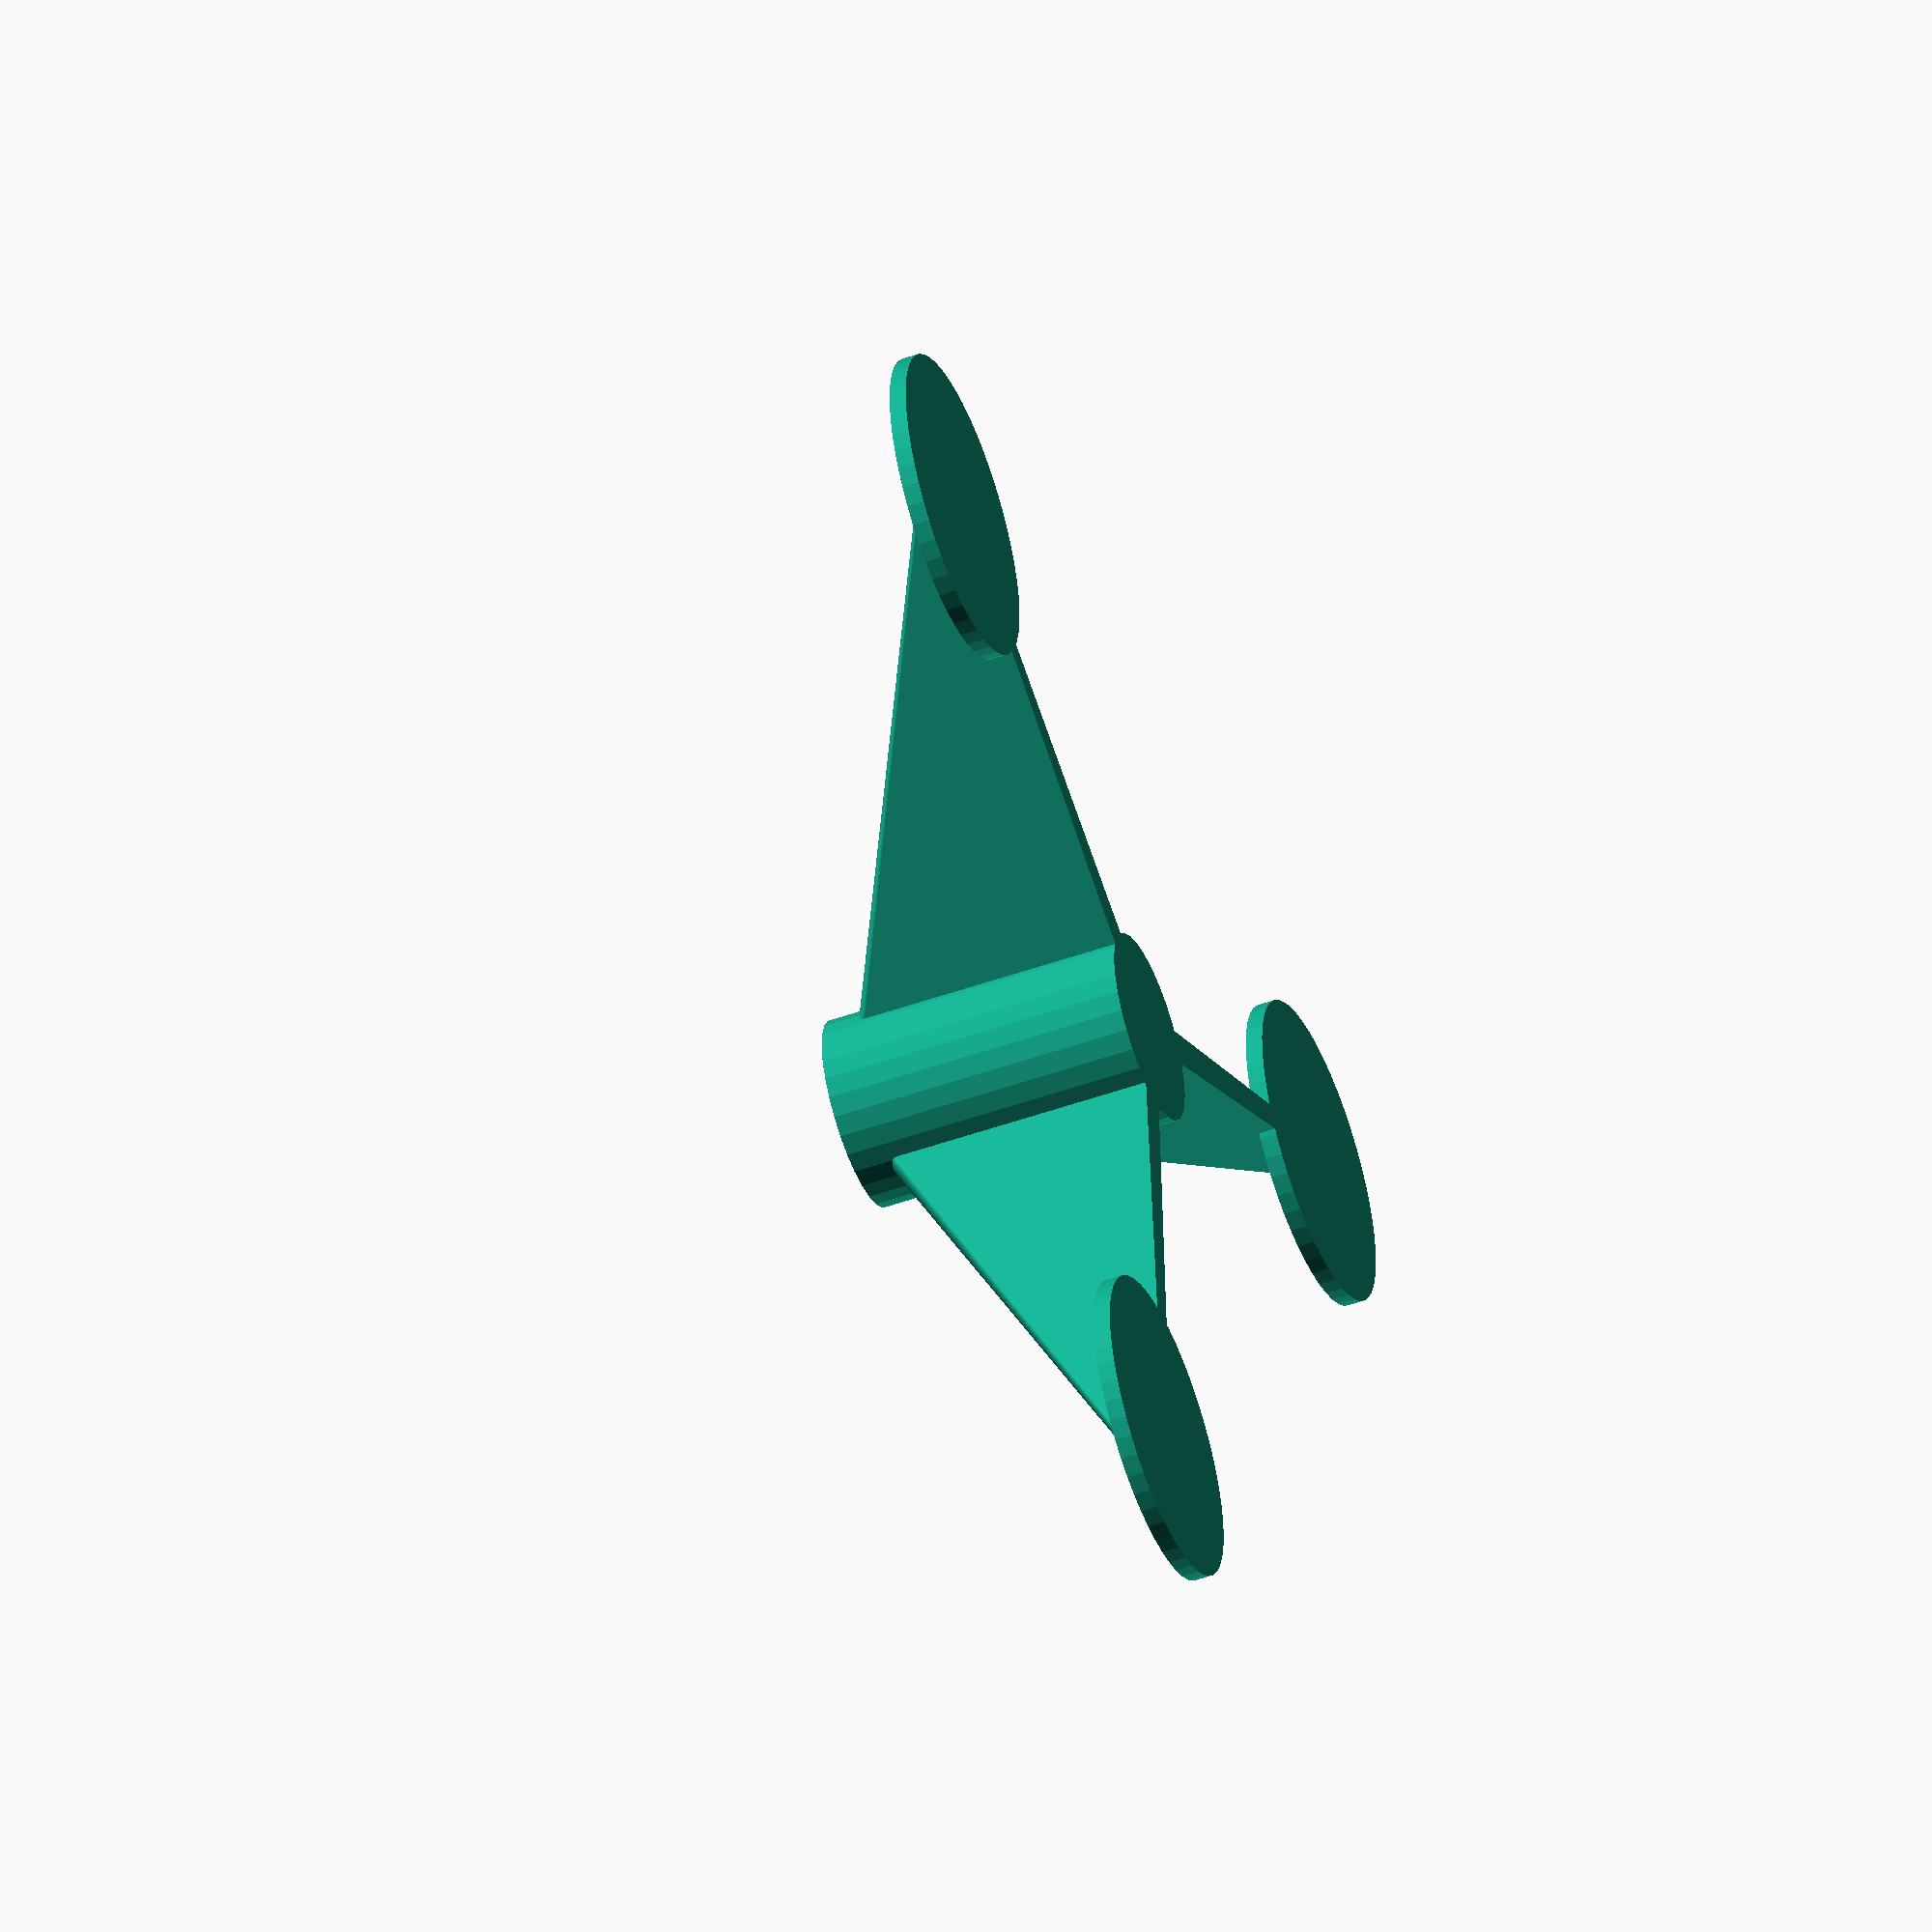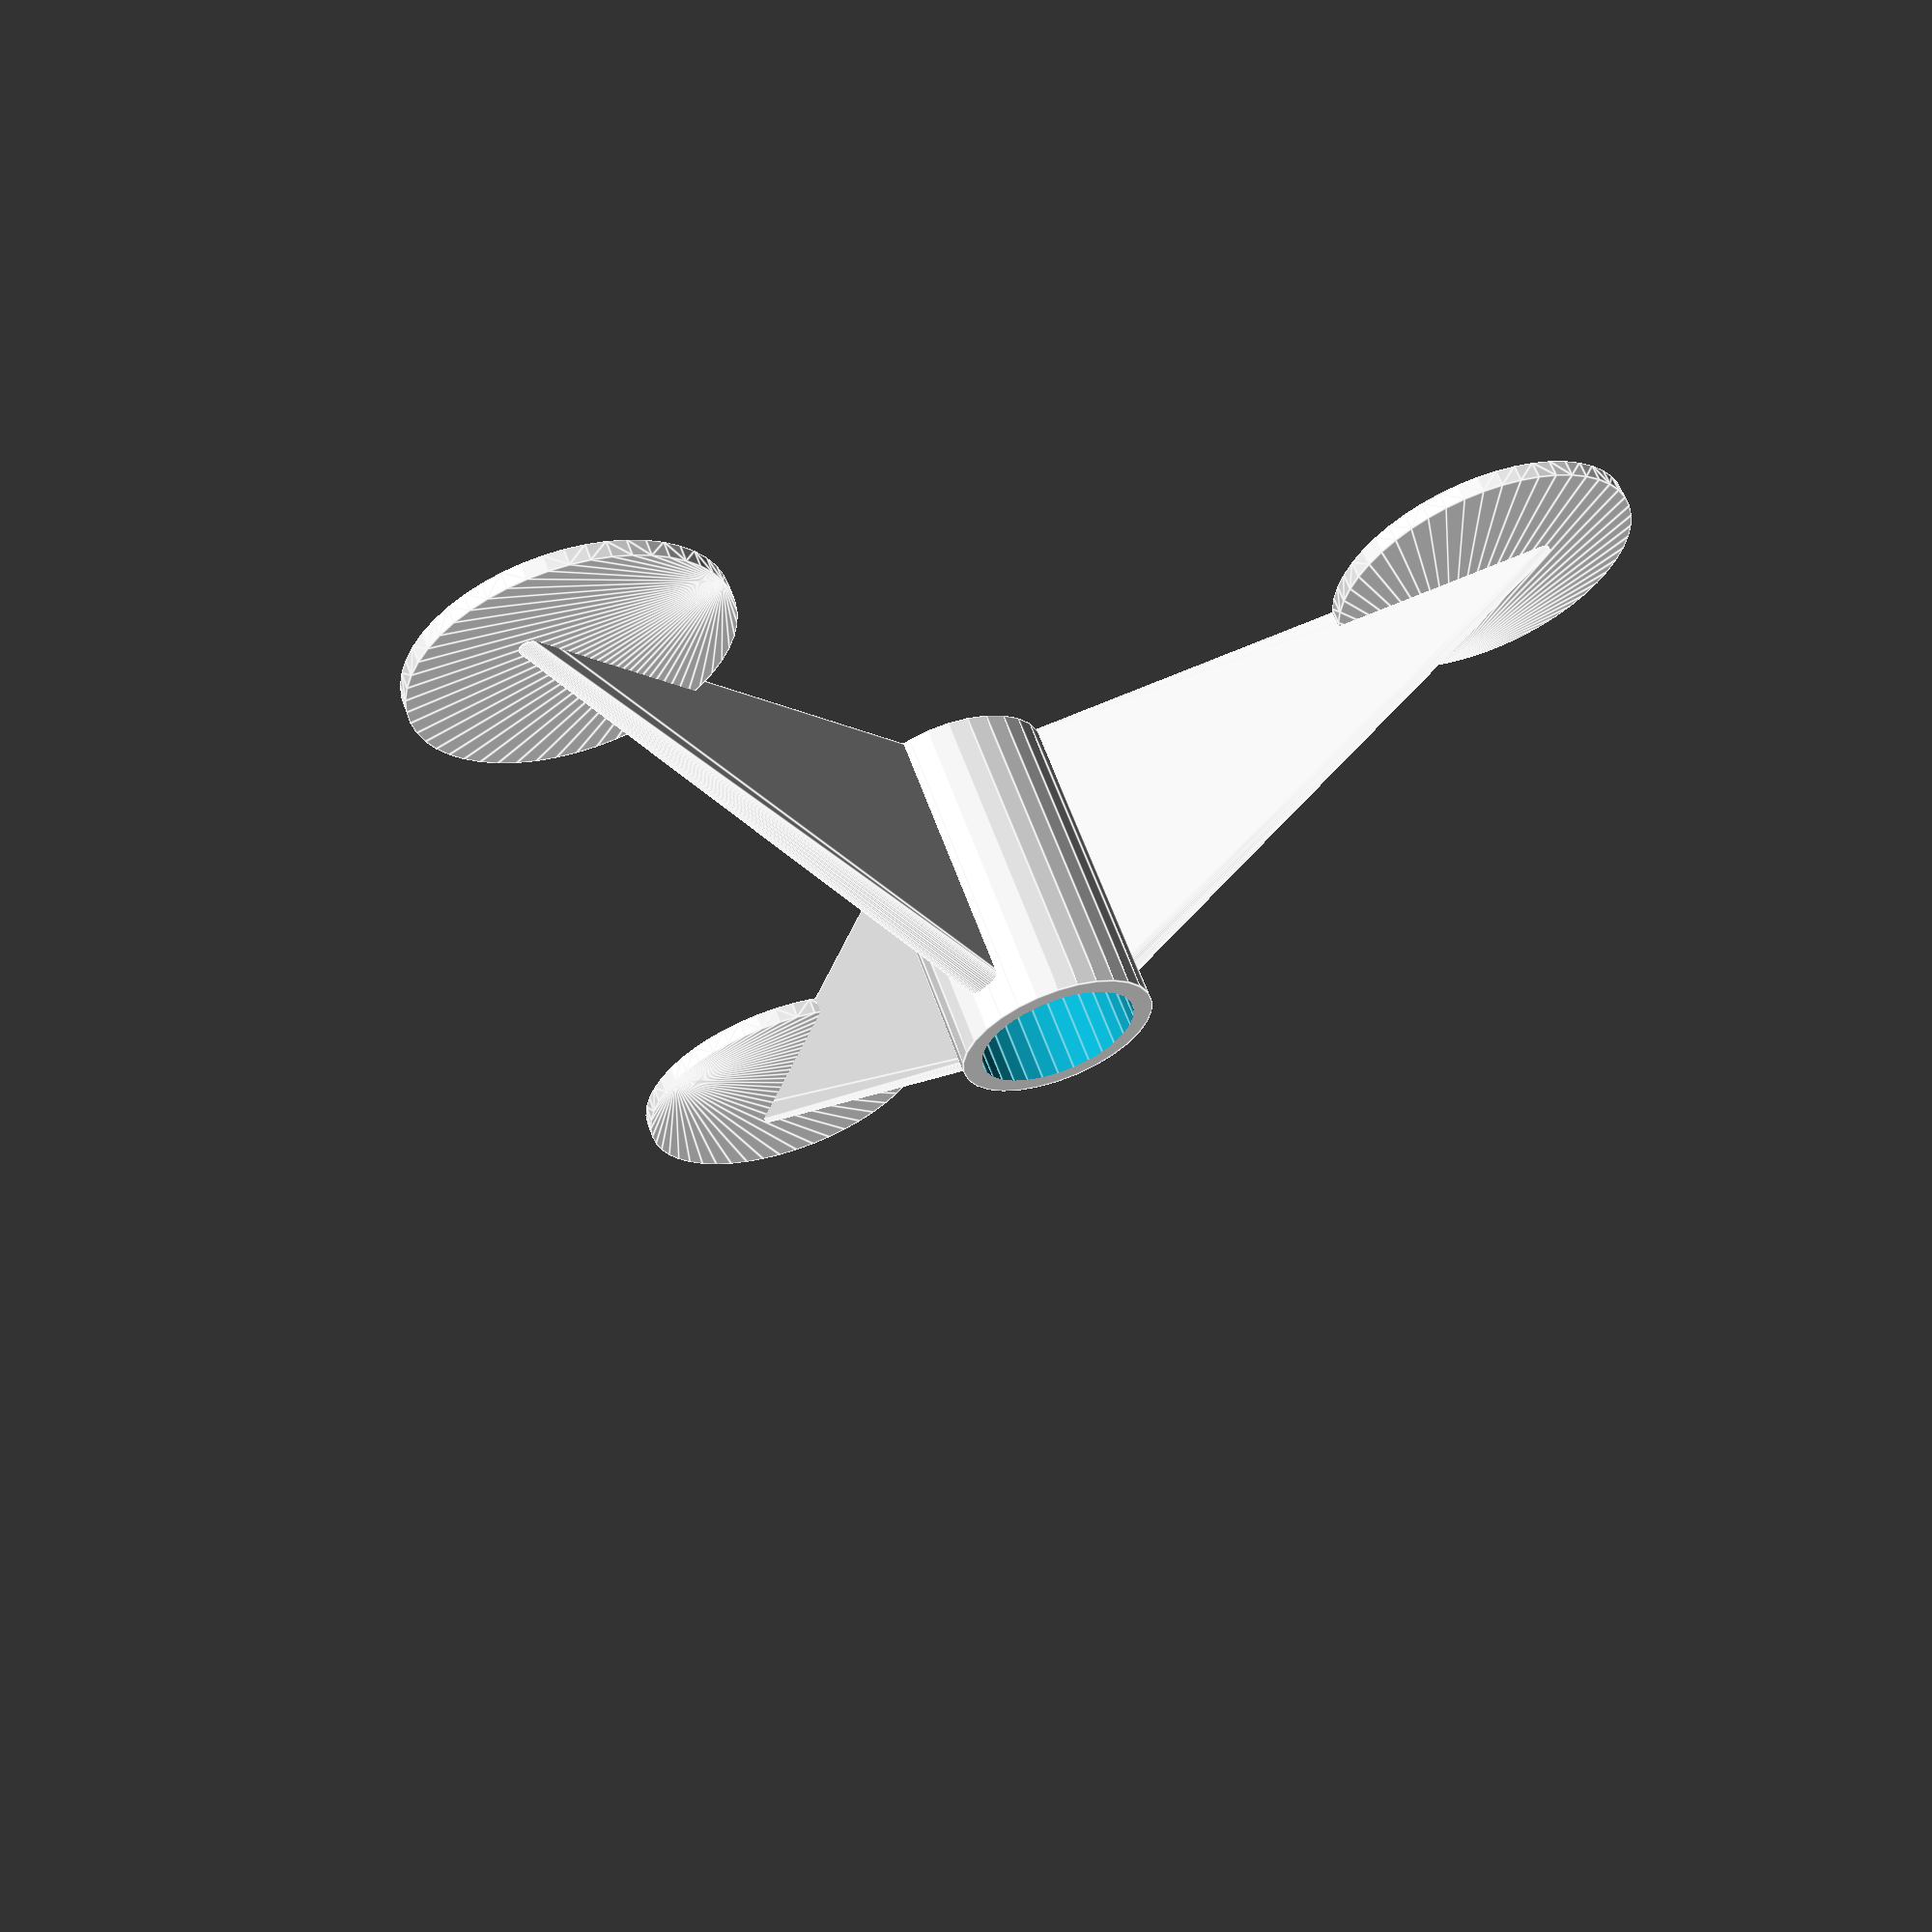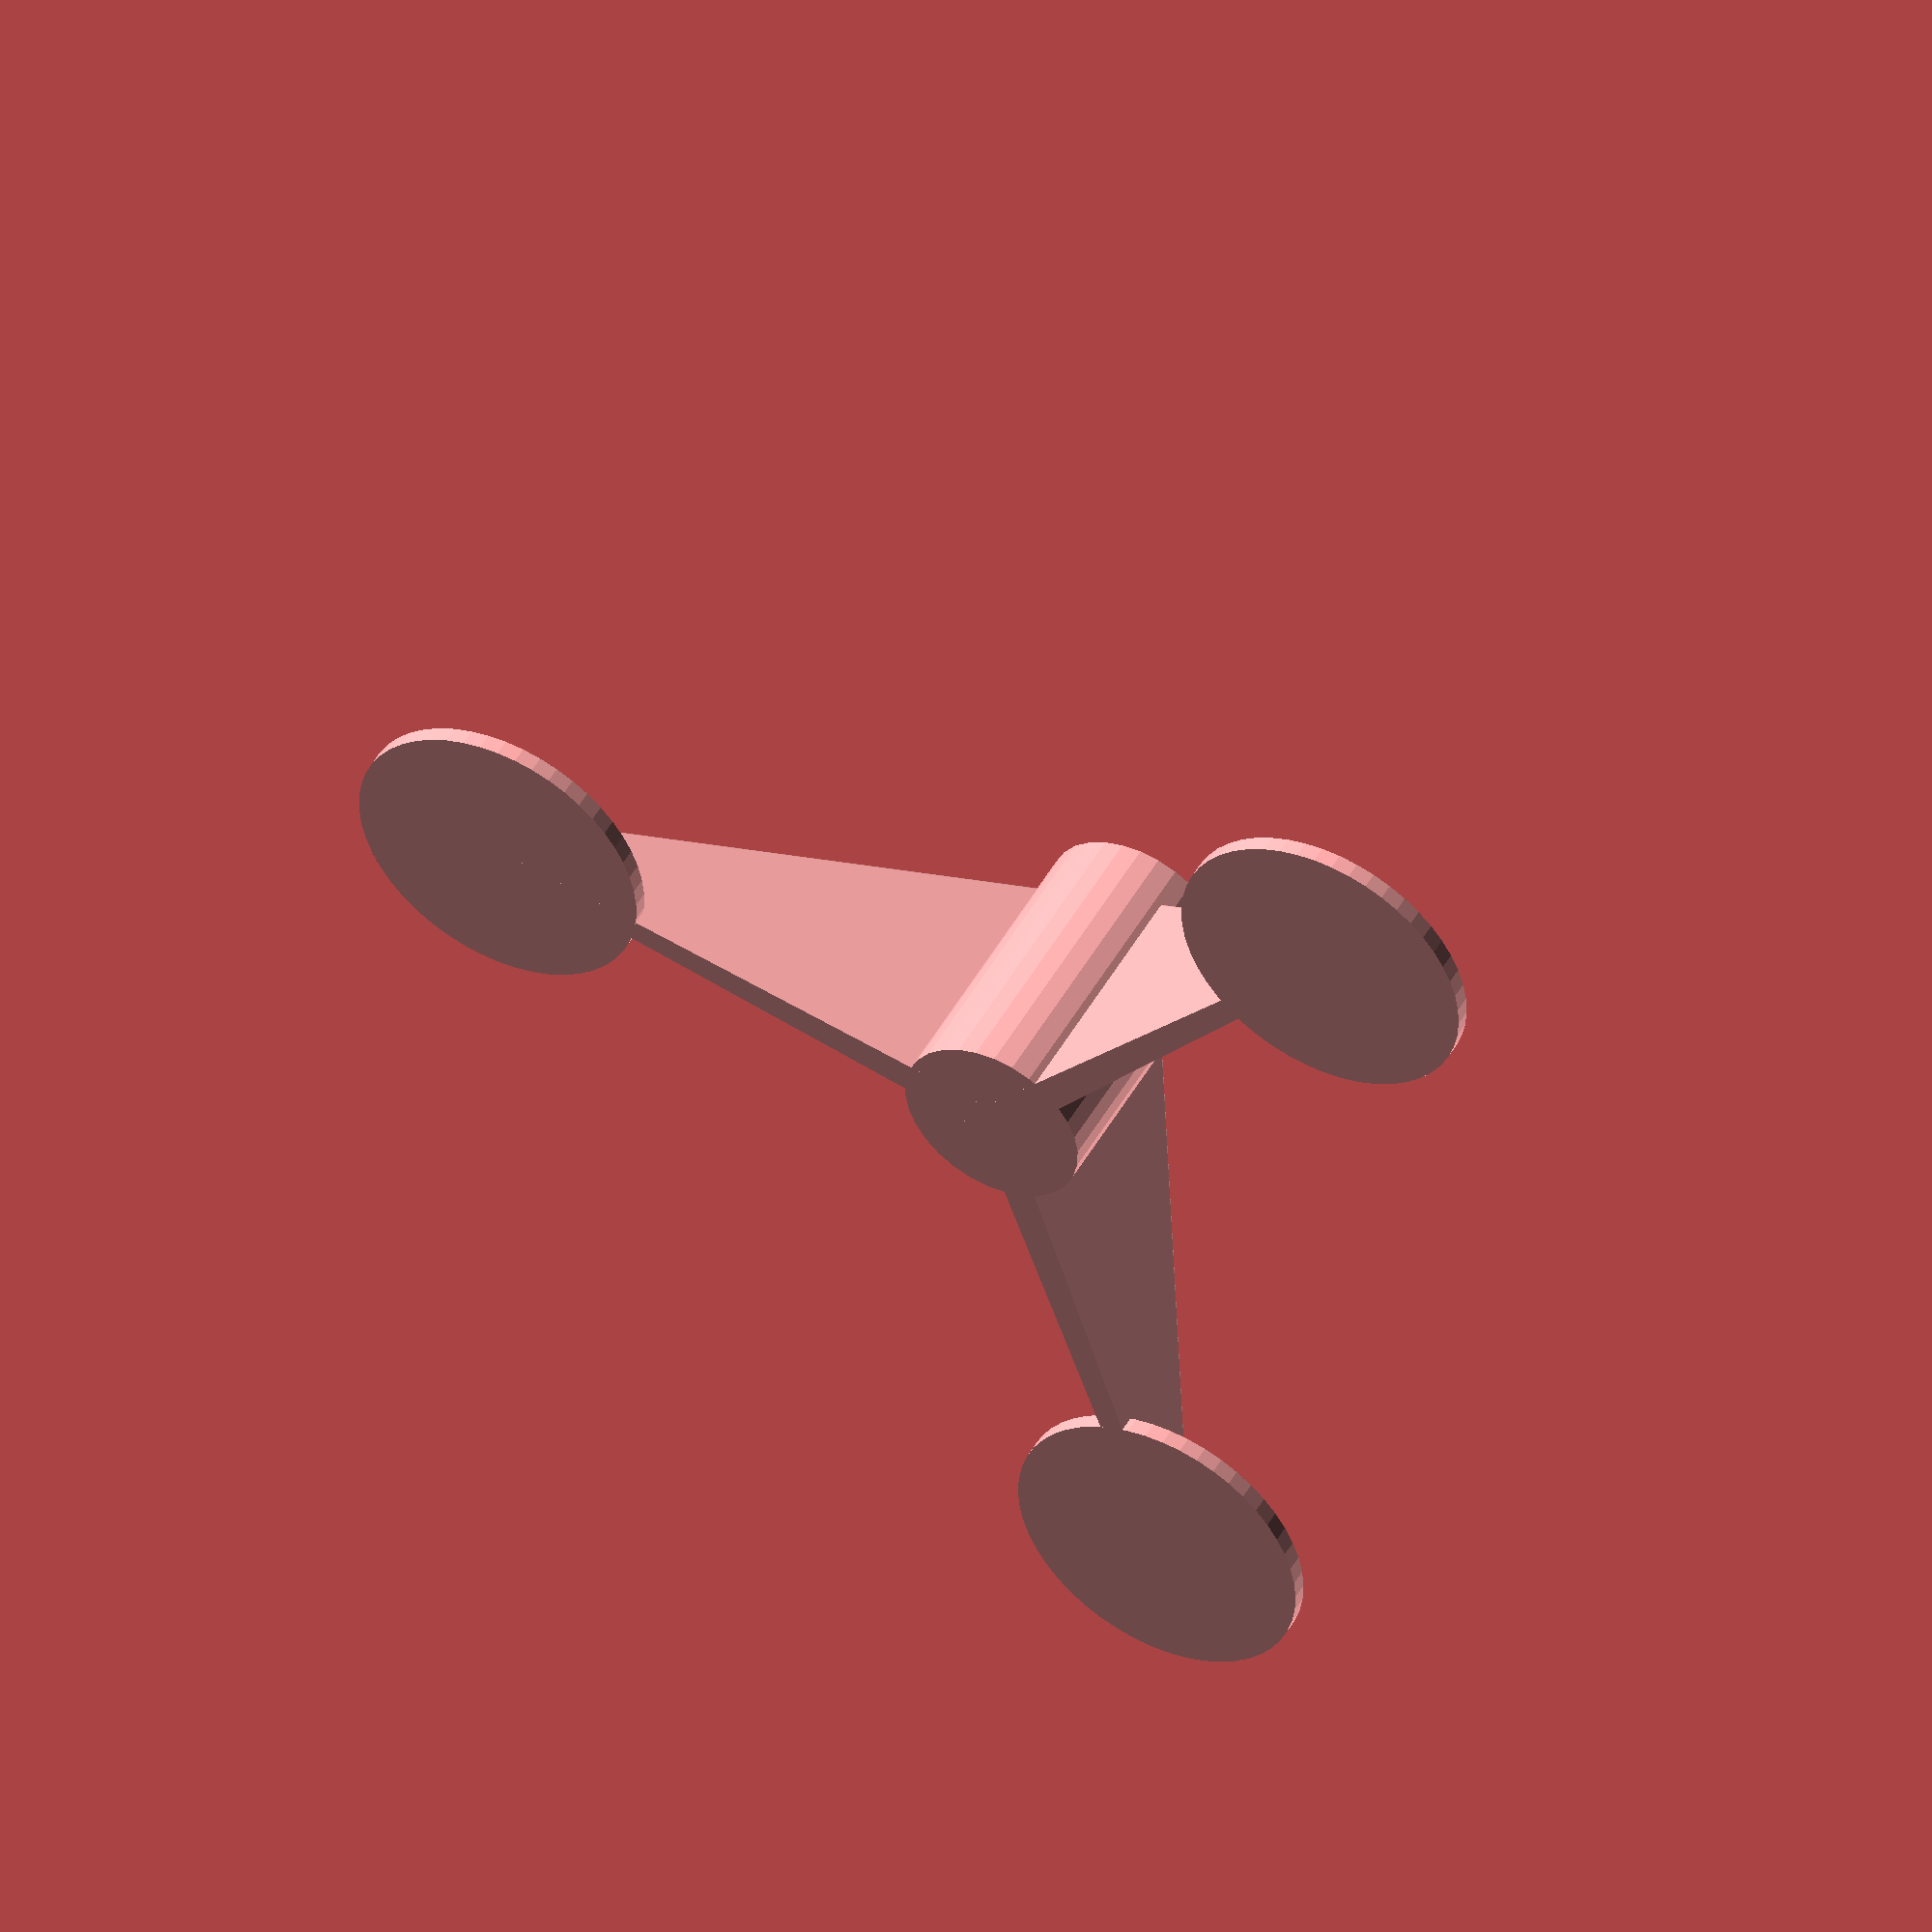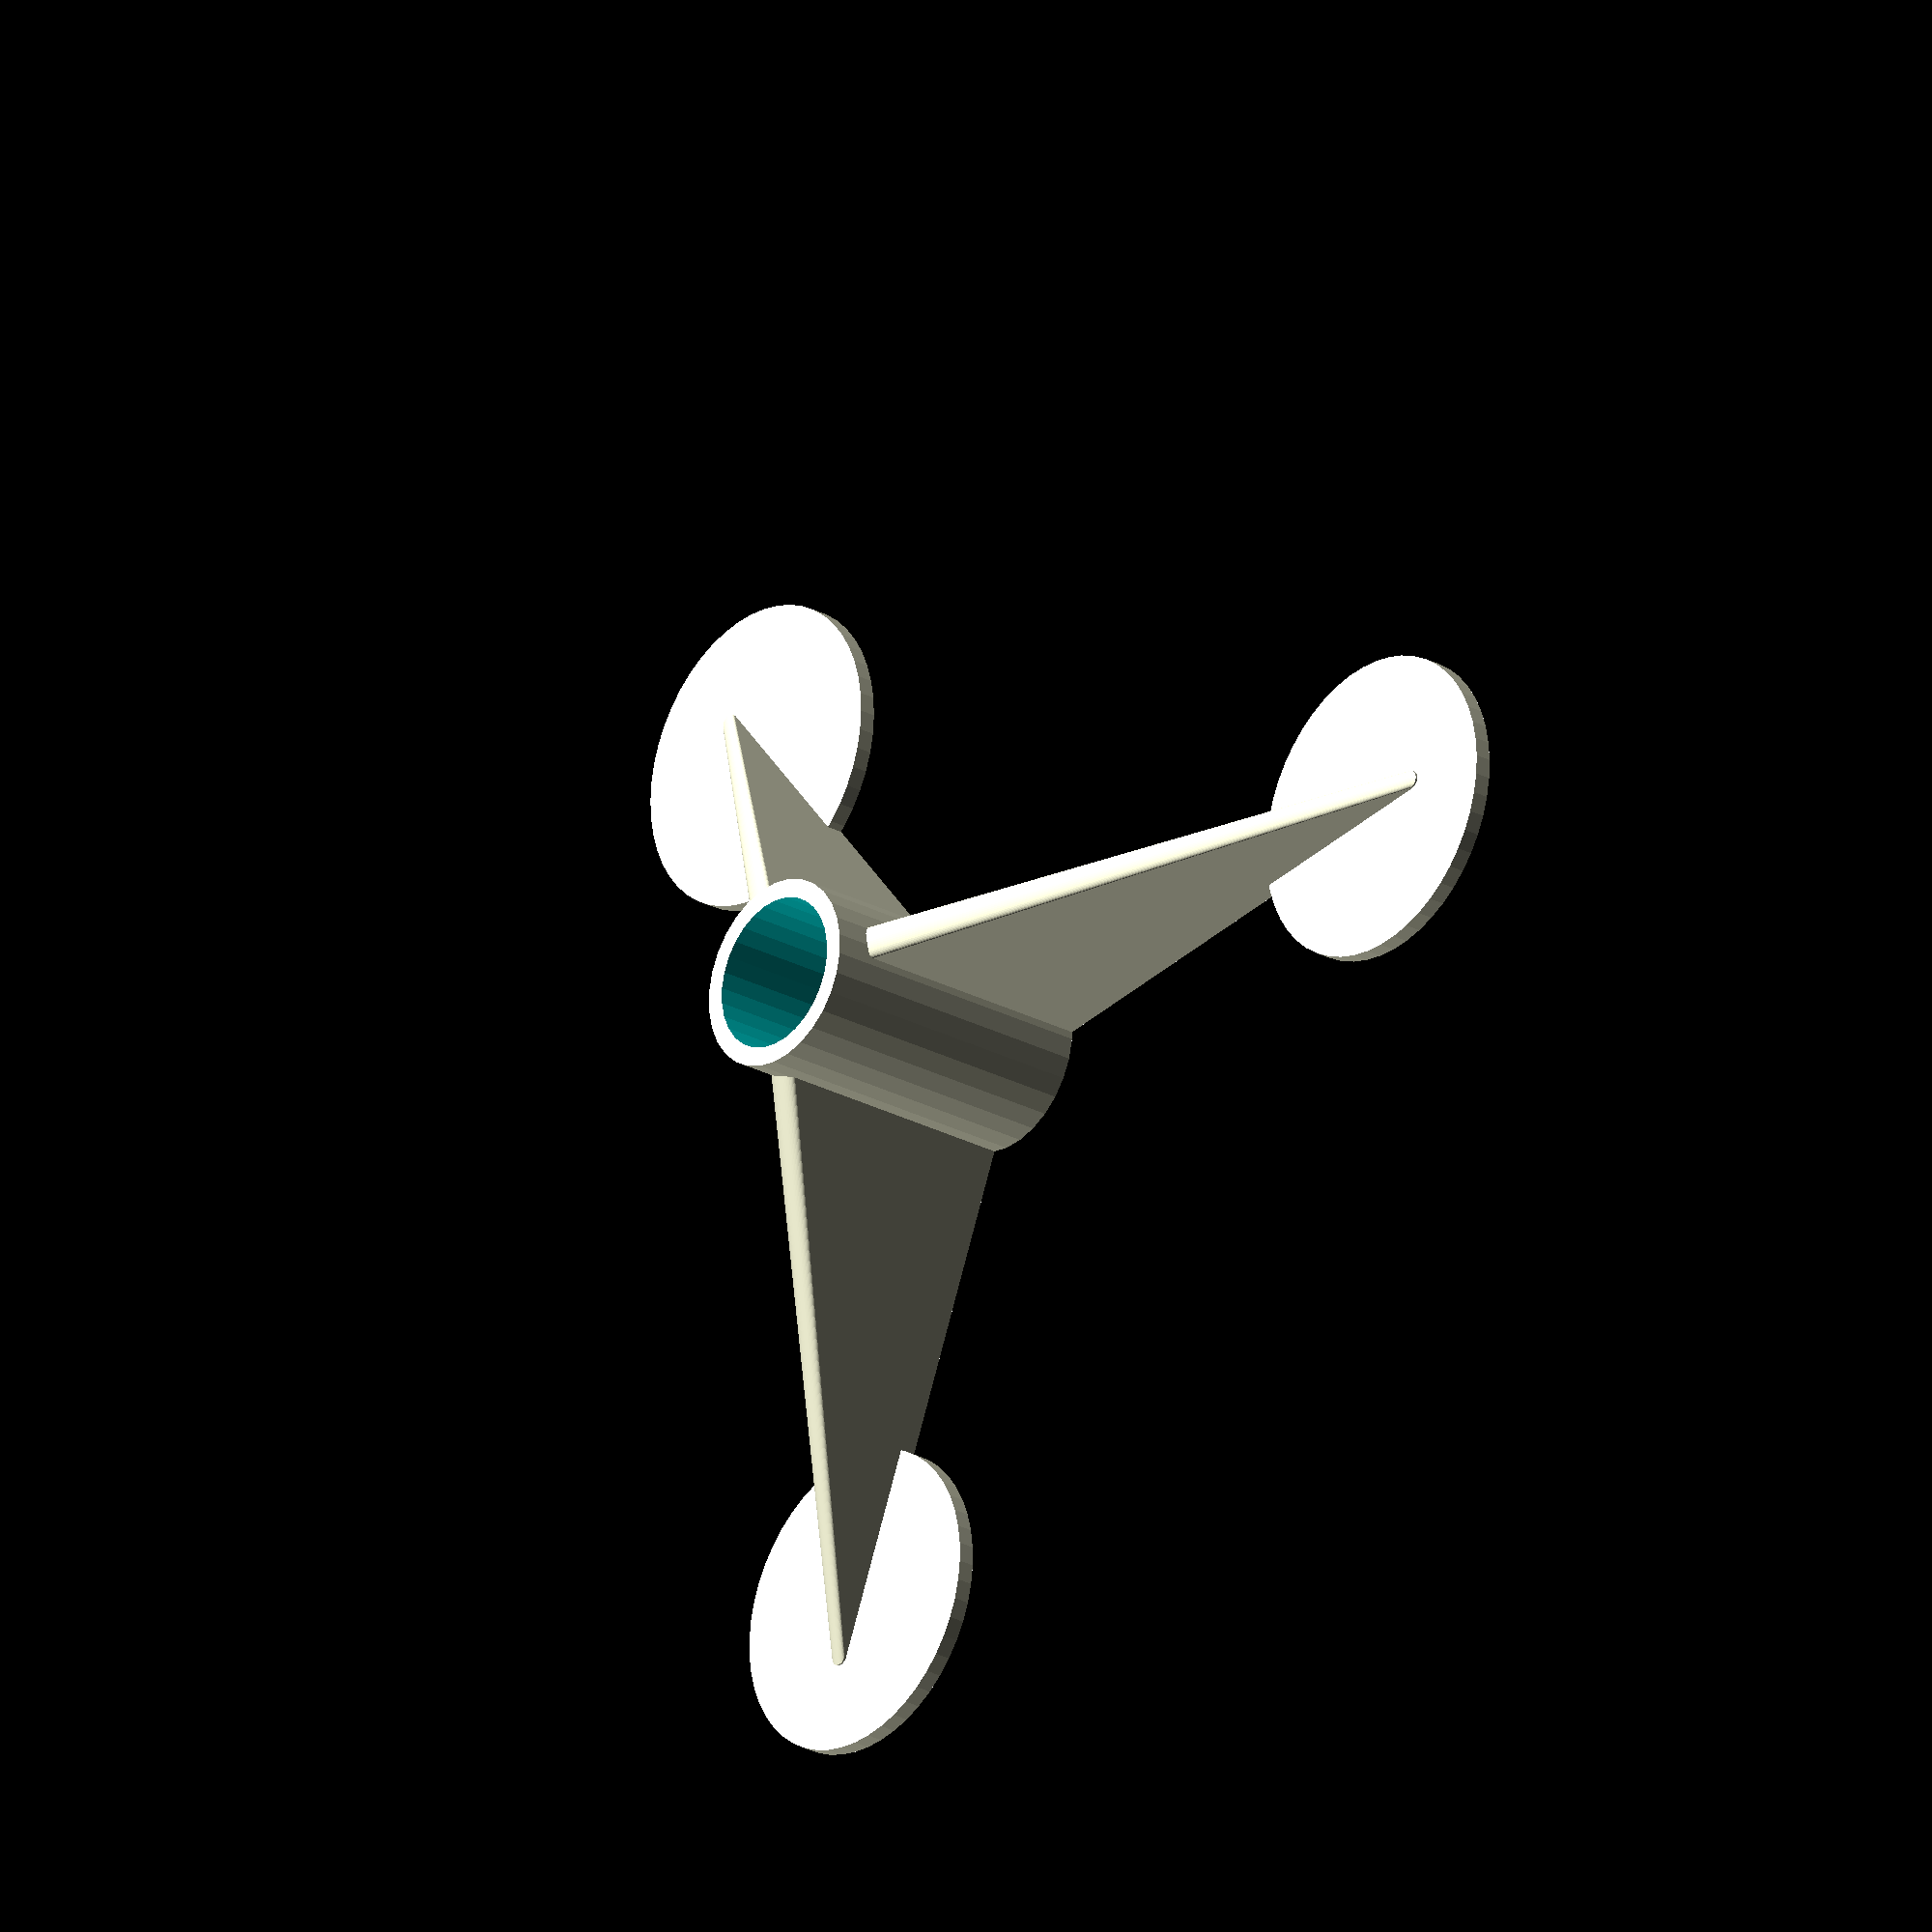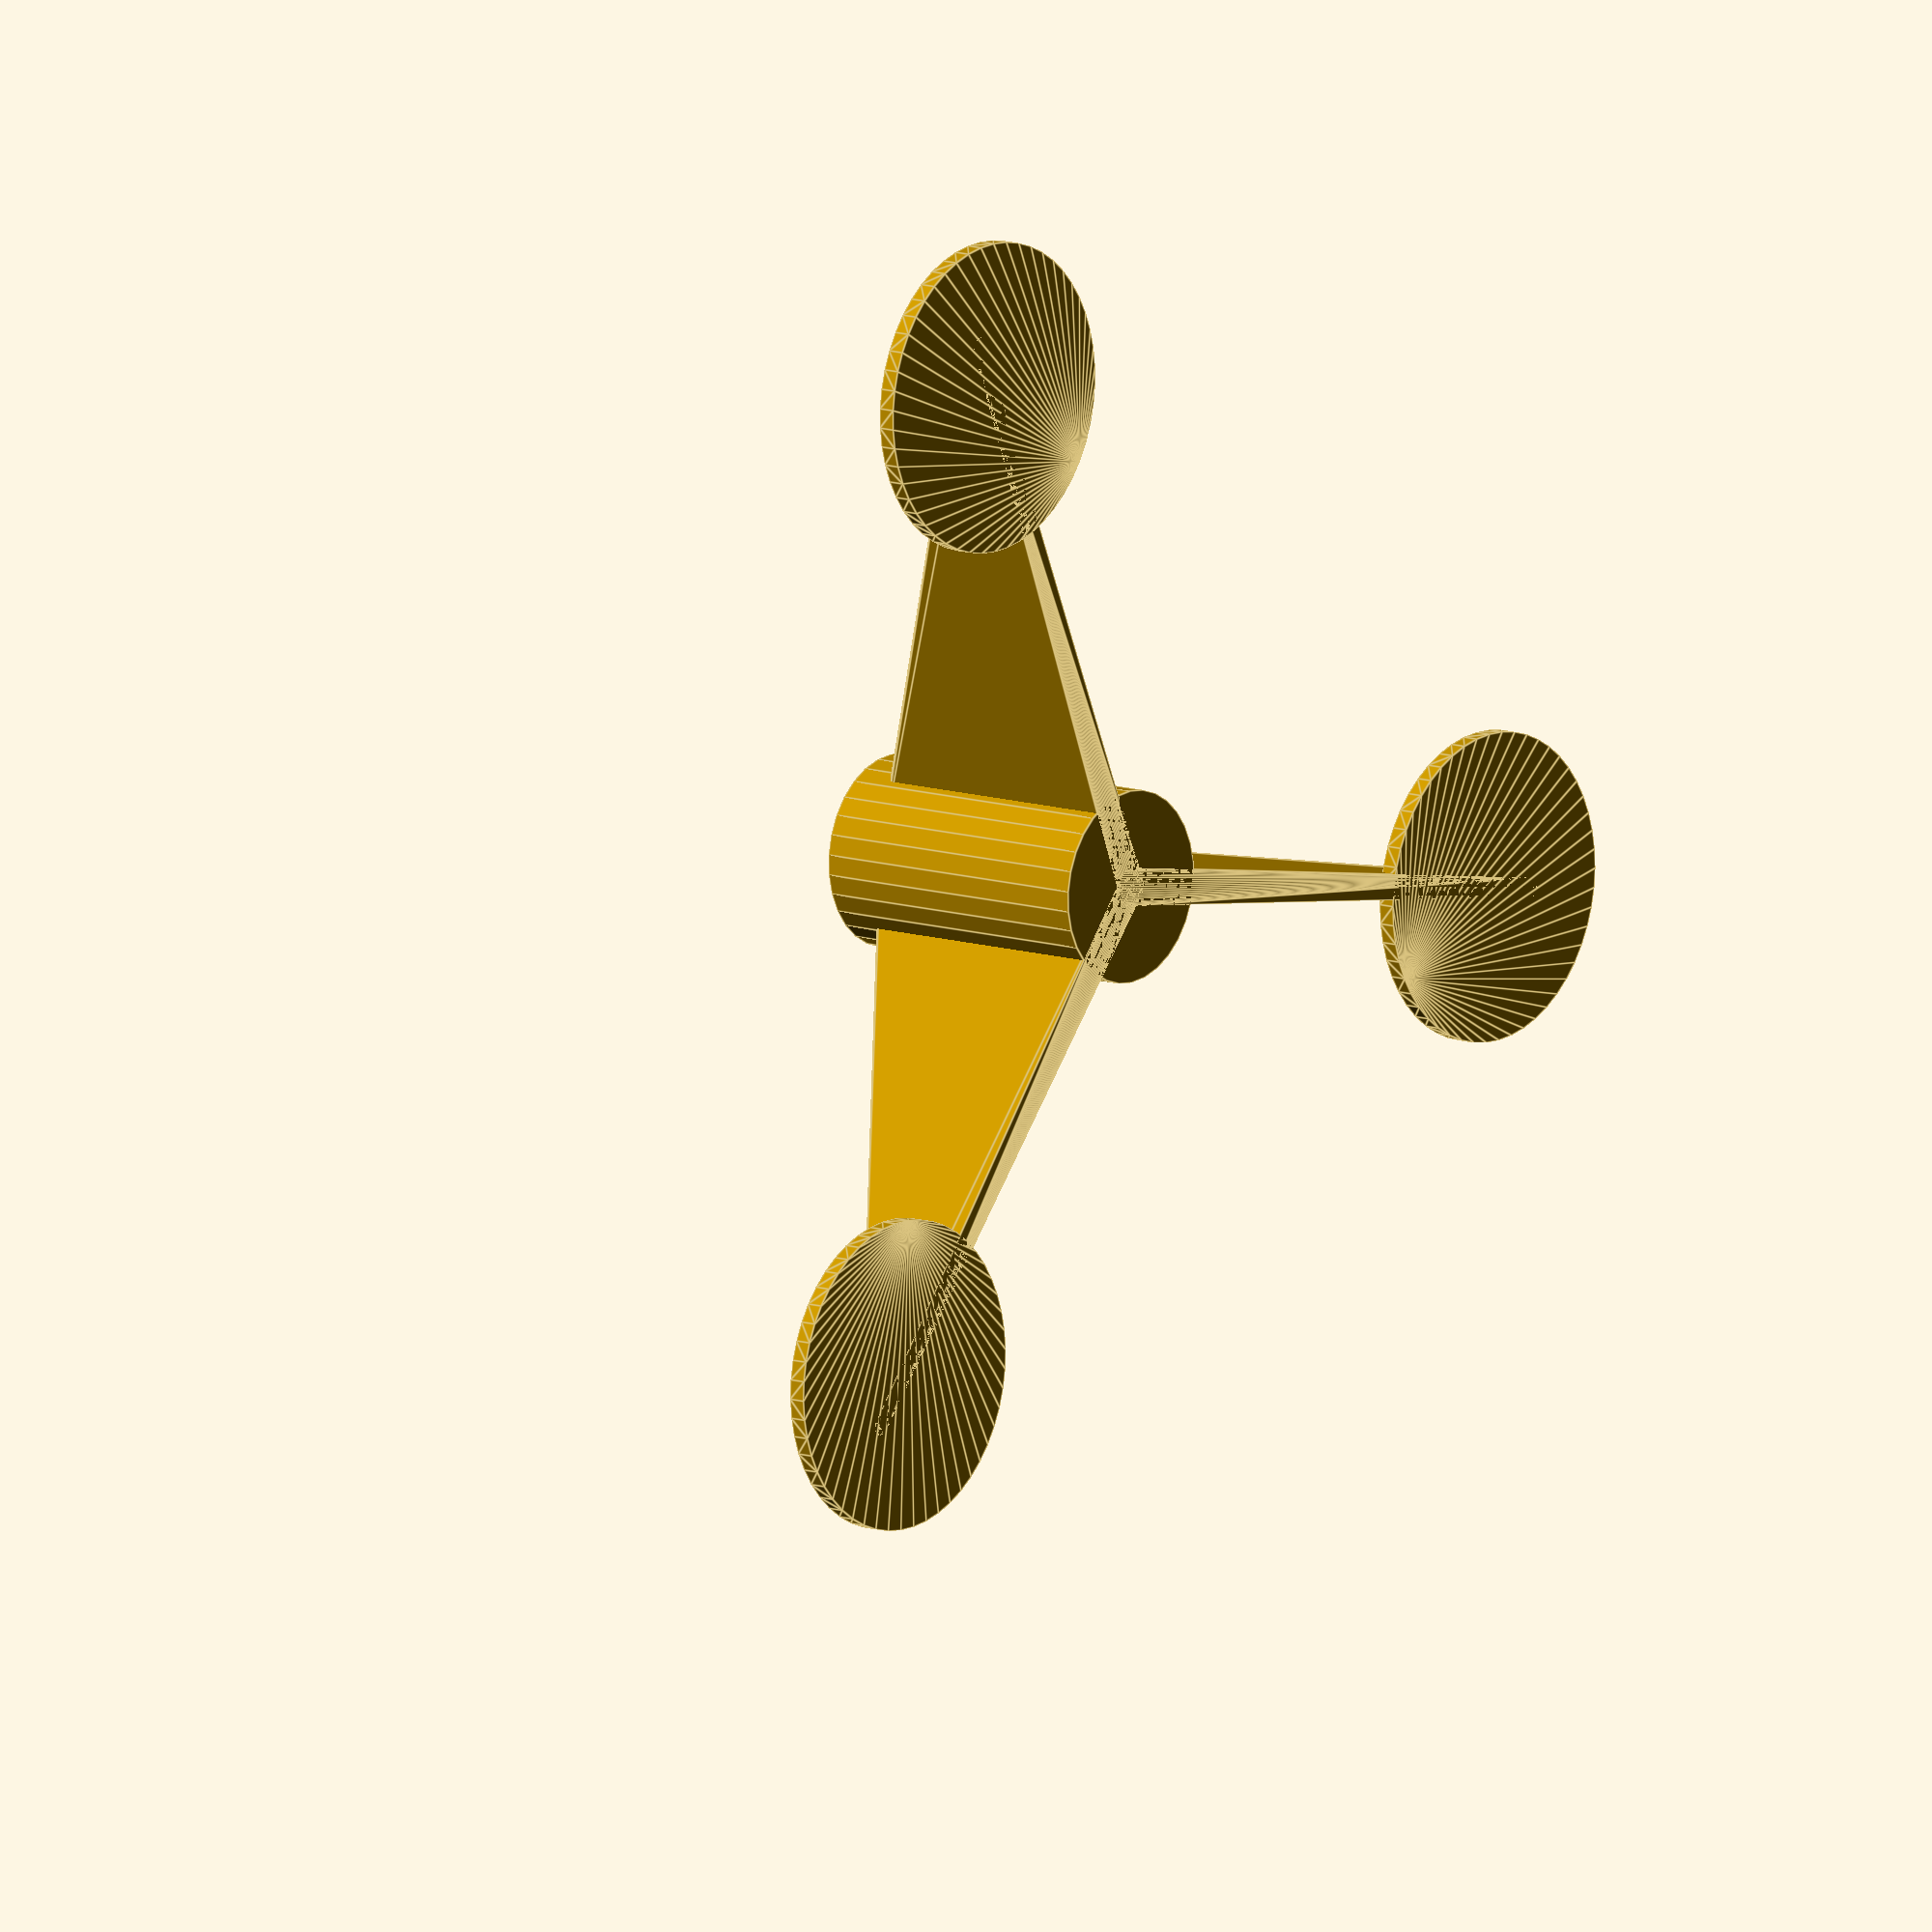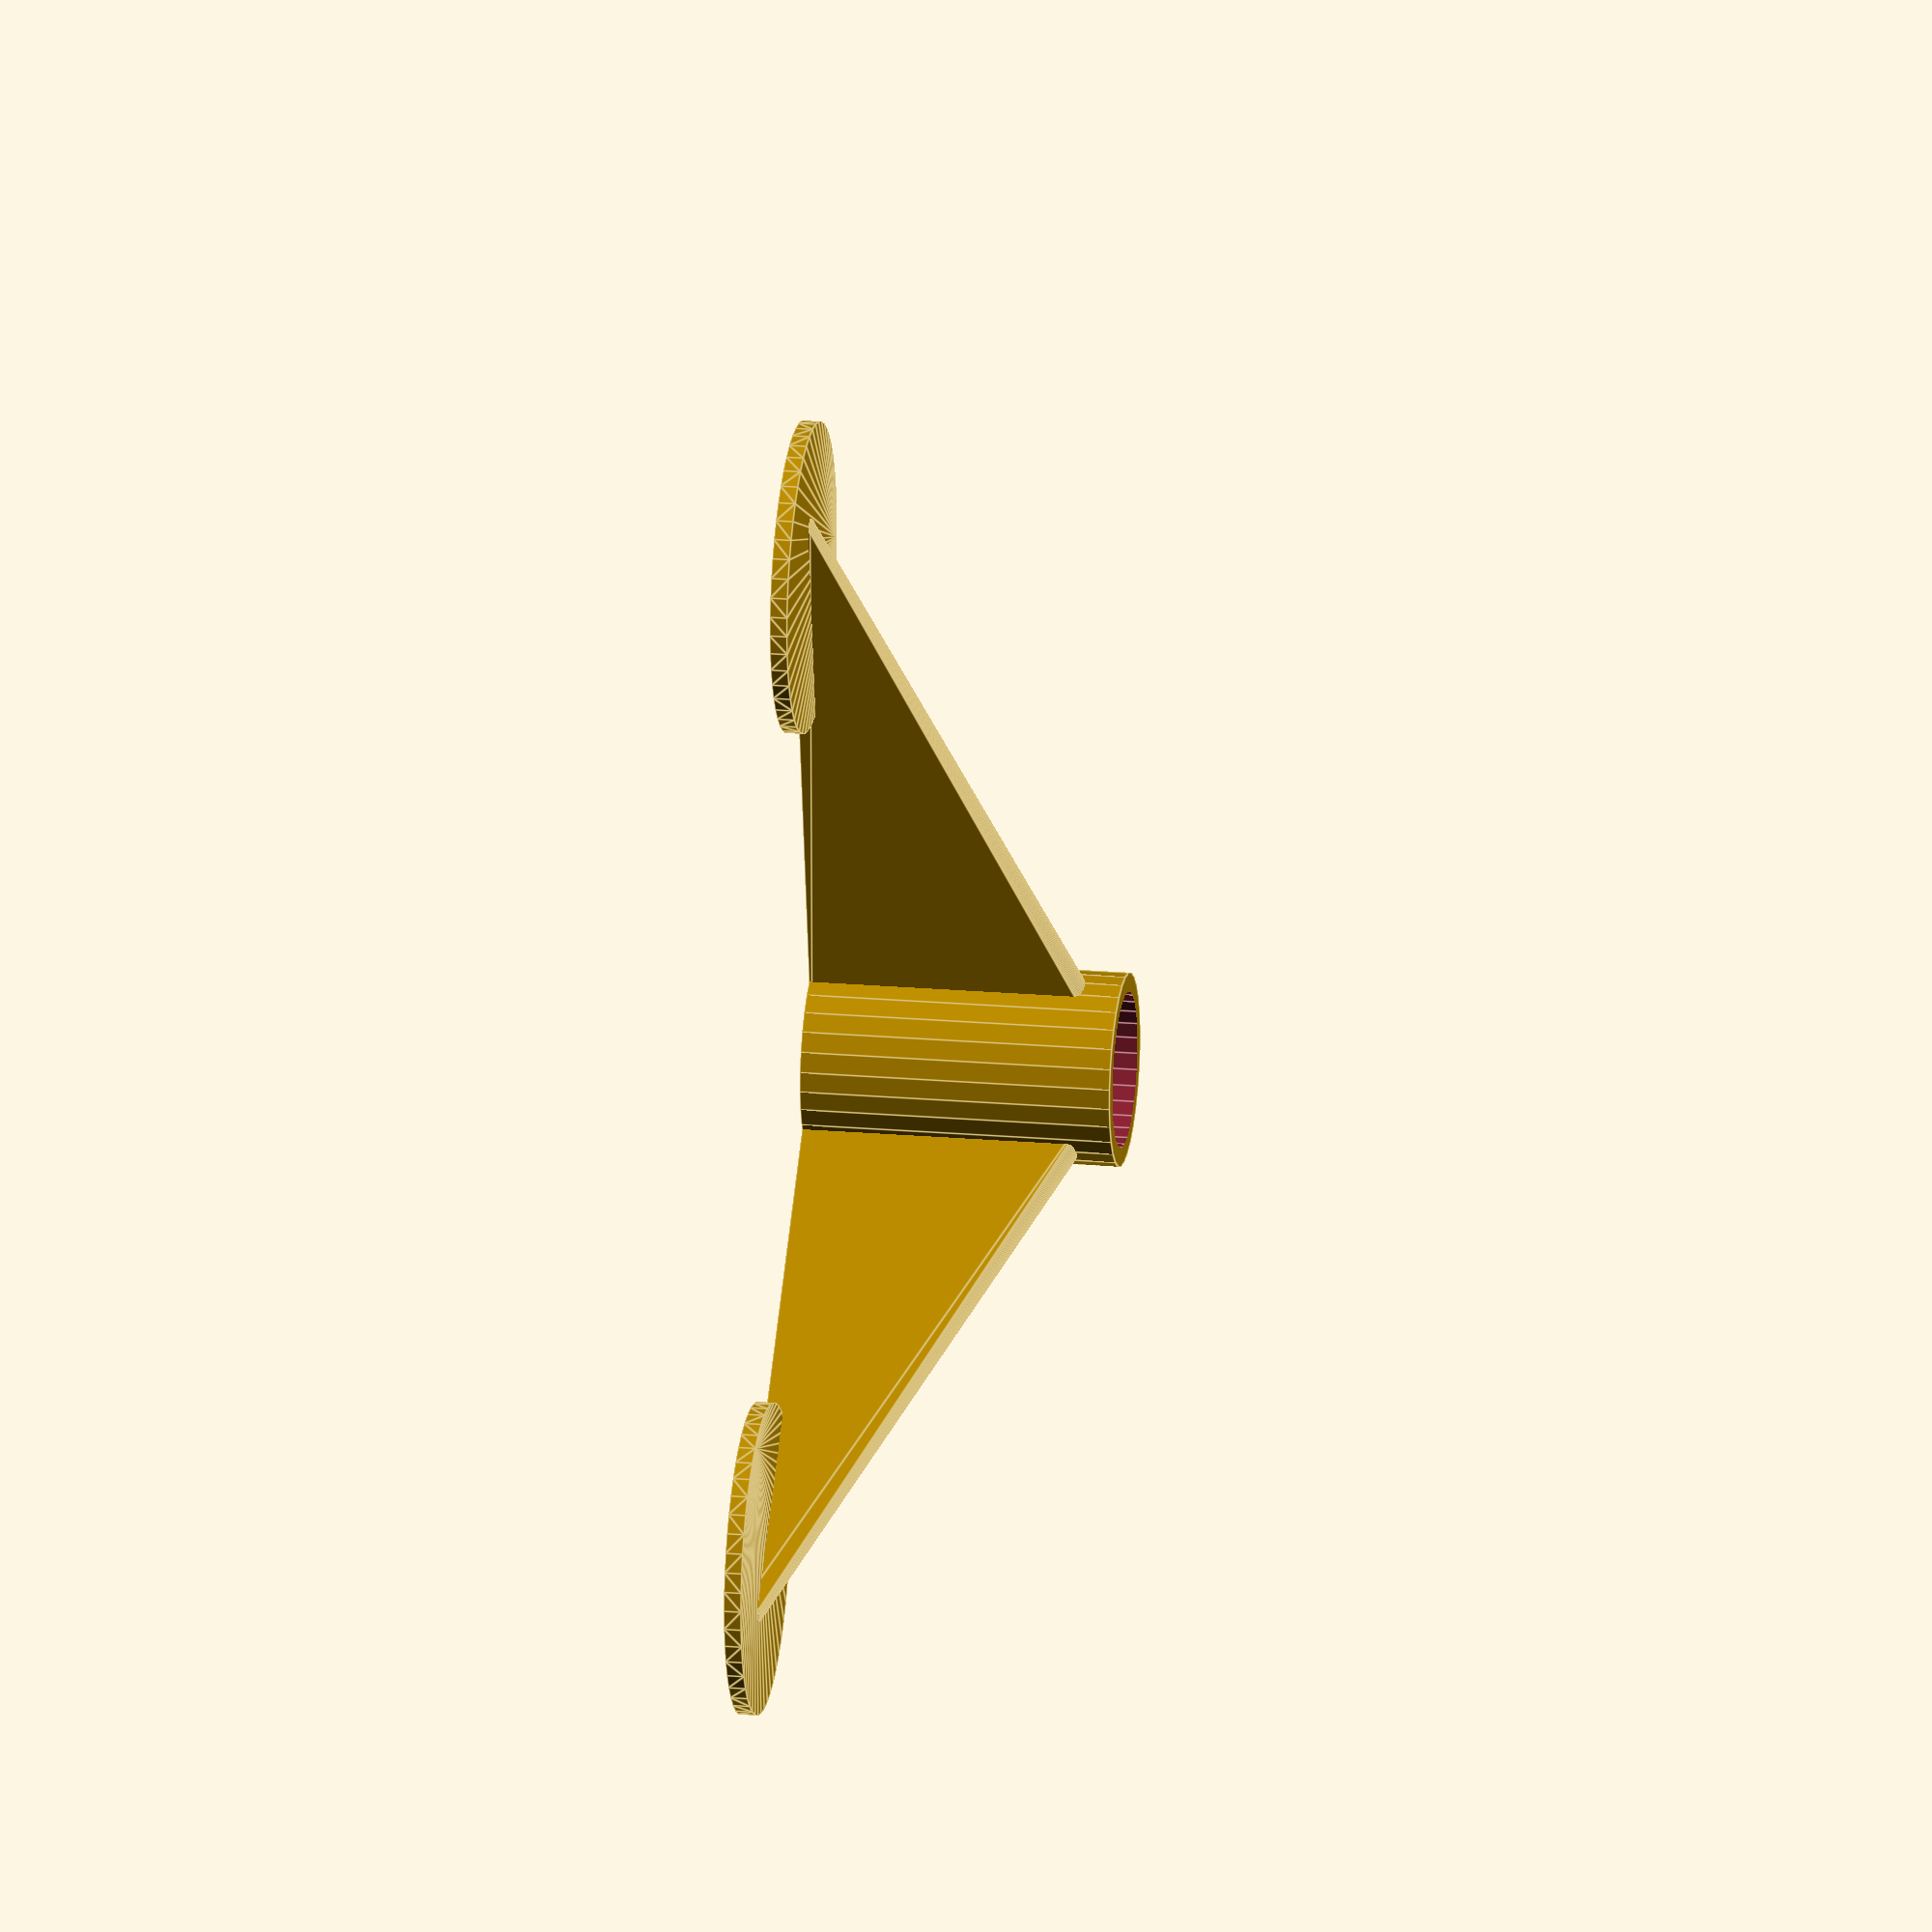
<openscad>
// Rod Tripod
// Design by Marius Gheorghescu, December 2017

// diameter of the rod or diagonal (!) or the square rod
rod_dia = 20.0;

// length of a leg 
size = 80;

// thickness of the legs (recommended: minimum 6x extrusion width)
wall_thickness = 2.46;

// has round pads at the end of legs (0:off, 0.1-0.2: breakable, 1.0: full)
leg_pads = 0.9;

// set to 1 to re-inforce the legs 
extra_strong = 0.0;

// ratio of height to leg length (0.5 recommended)
height_ratio = 0.5;

// set to closed bottom
closed_bottom = 1;

// set to 1 if square rod
square_rod = 0;

/* [Hidden] */

height = size * height_ratio;
epsilon = 0.001;

module leg(leg_pads)
{
    $fn = 50;
    
    union() {
        hull() {
            translate([0,0, height/2])
                cylinder(r=min(wall_thickness,rod_dia/2), h=height, center=true);
            
            translate([size,0,wall_thickness/2])
                cylinder(r=wall_thickness/2, h=wall_thickness, center=true);
        }

        hull() {
            translate([size - rod_dia/2 + wall_thickness,0,wall_thickness/2*leg_pads])
                cylinder(r=min(size/4, rod_dia), h=wall_thickness*leg_pads, center=true);        
        
            if (extra_strong) {
                translate([0,0, height - wall_thickness/2 - epsilon])
                    cylinder(r=(rod_dia + 2*wall_thickness)/2, h=wall_thickness, center=true);
                
                translate([0,0, wall_thickness/2])
                    cylinder(r=wall_thickness/2, h=wall_thickness, center=true);
            }
        }
        
    }

}

difference() {

    $fn=square_rod?4:30;

    // legs 
    union() {

        // center rod support
        translate([0,0, height/2])
            rotate([0,0,45])
            cylinder(r=(rod_dia/2 + wall_thickness), h=height, center=true);
        
        leg(leg_pads);
        
        rotate([0,0,120])
            leg(leg_pads);
        
        rotate([0,0,-120])
            leg(leg_pads);
    }
    
    // rod 
    translate([0,0, height/2 + closed_bottom*wall_thickness])
        rotate([0,0,45])
        cylinder(r=rod_dia/2, h=height + epsilon, center=true);
    
}


//%translate([0,0,100/2])cube([8,8,100], center=true);

</openscad>
<views>
elev=229.9 azim=154.8 roll=68.7 proj=o view=solid
elev=118.2 azim=289.9 roll=199.6 proj=p view=edges
elev=131.6 azim=169.2 roll=332.2 proj=o view=solid
elev=204.1 azim=171.4 roll=132.2 proj=o view=wireframe
elev=349.5 azim=51.9 roll=130.2 proj=o view=edges
elev=159.7 azim=77.0 roll=260.8 proj=o view=edges
</views>
